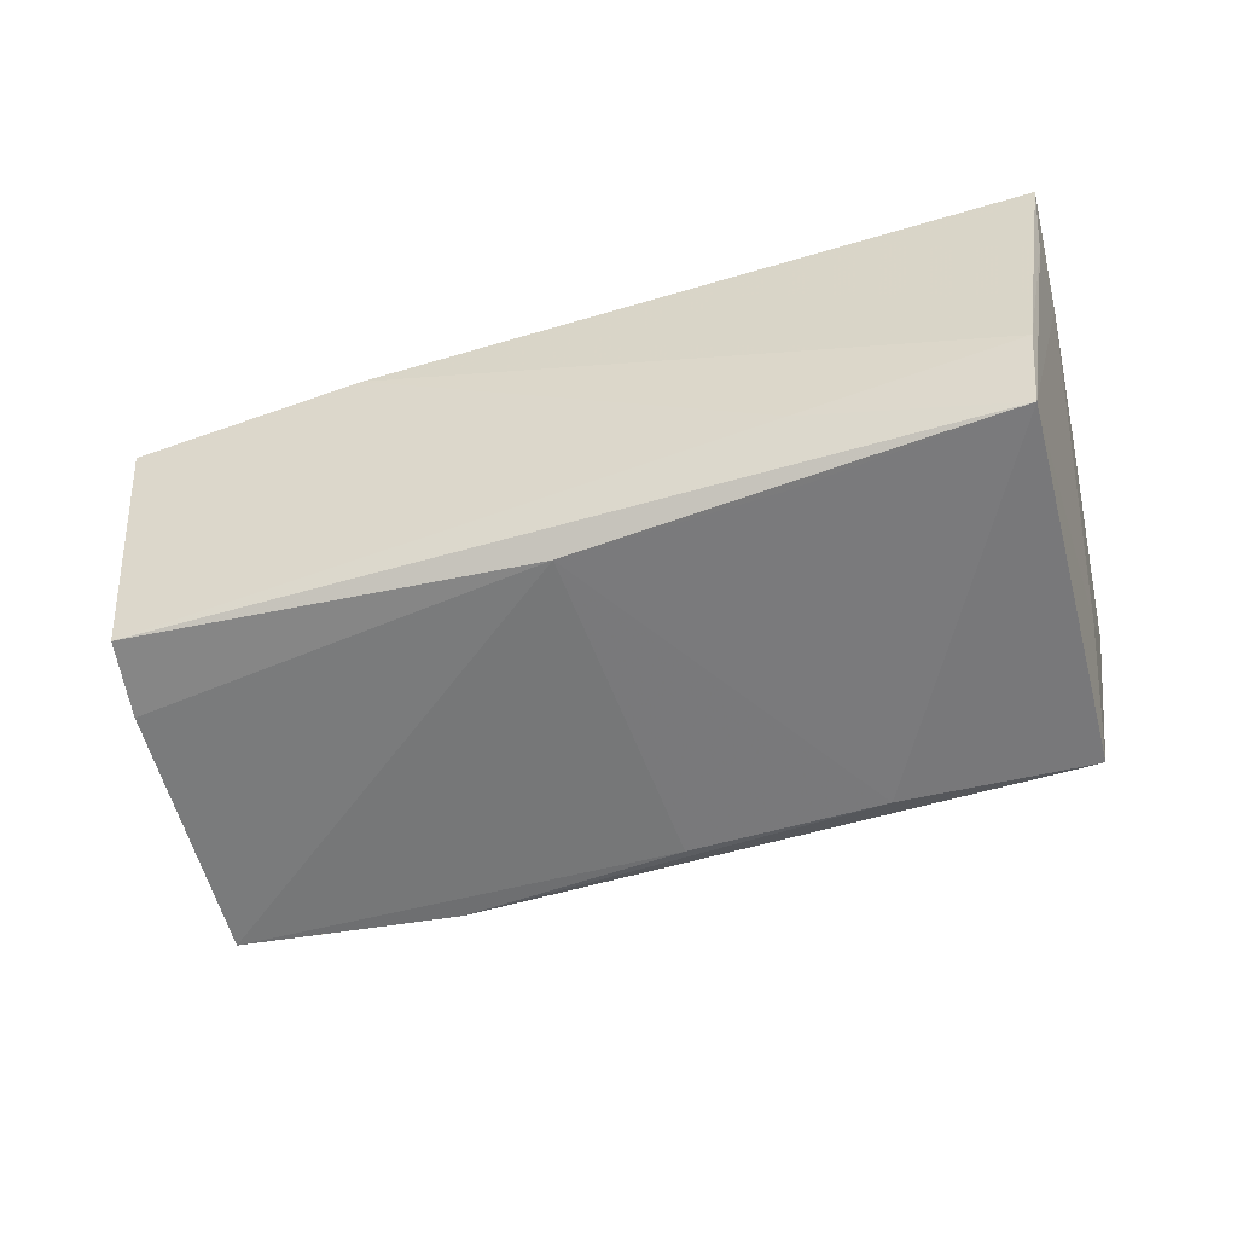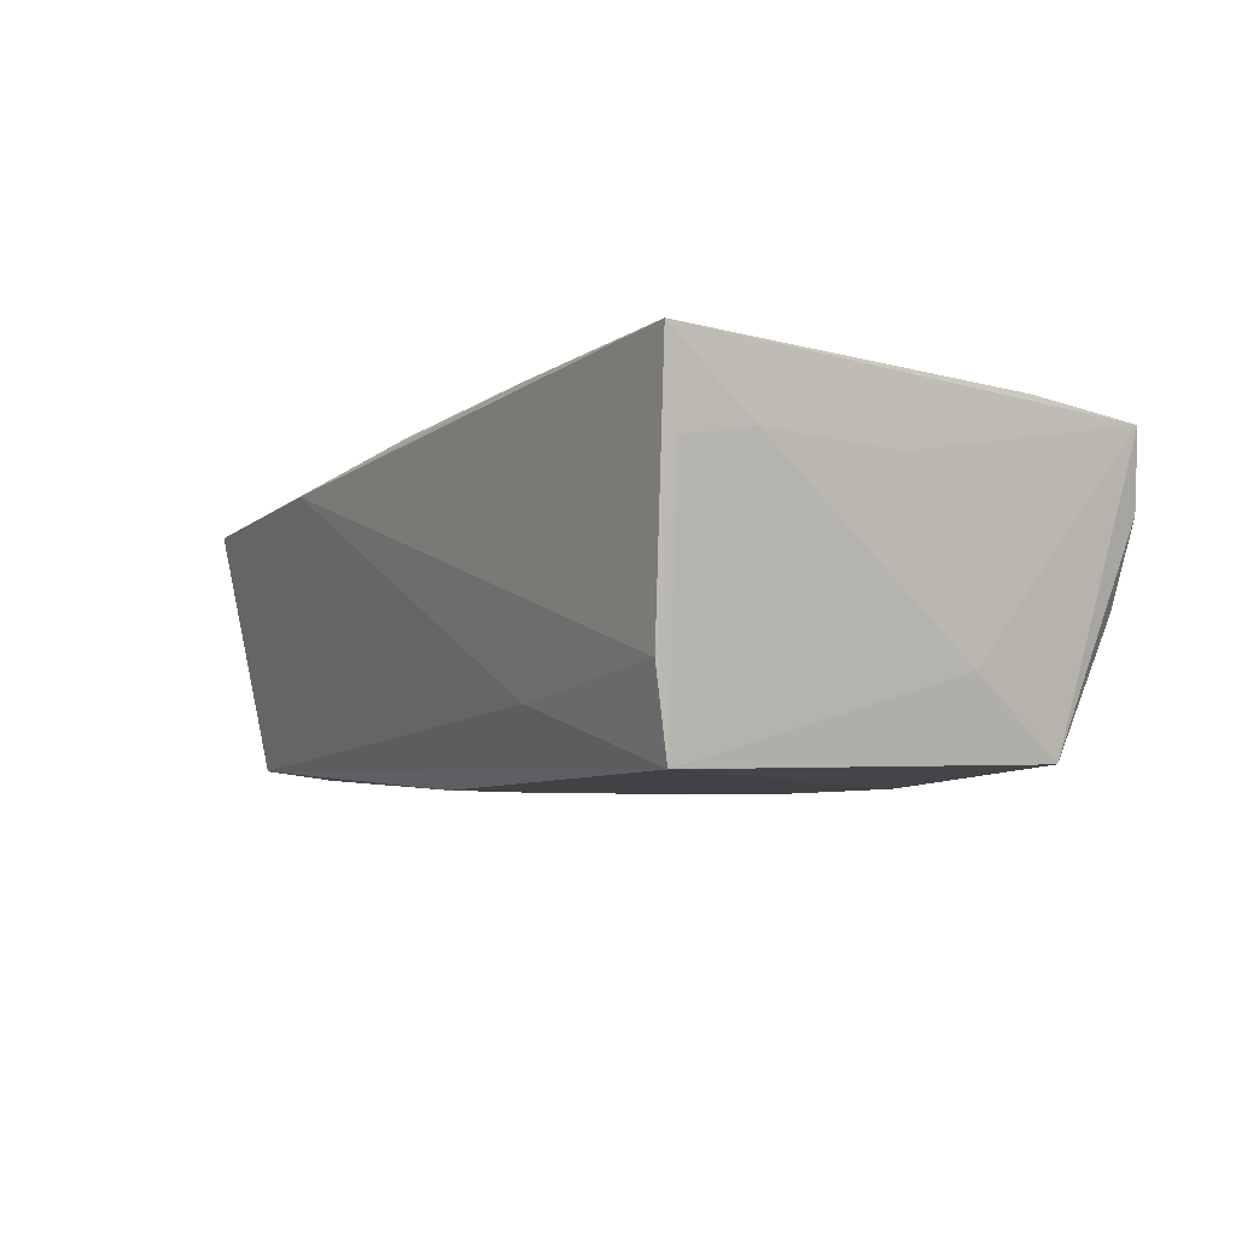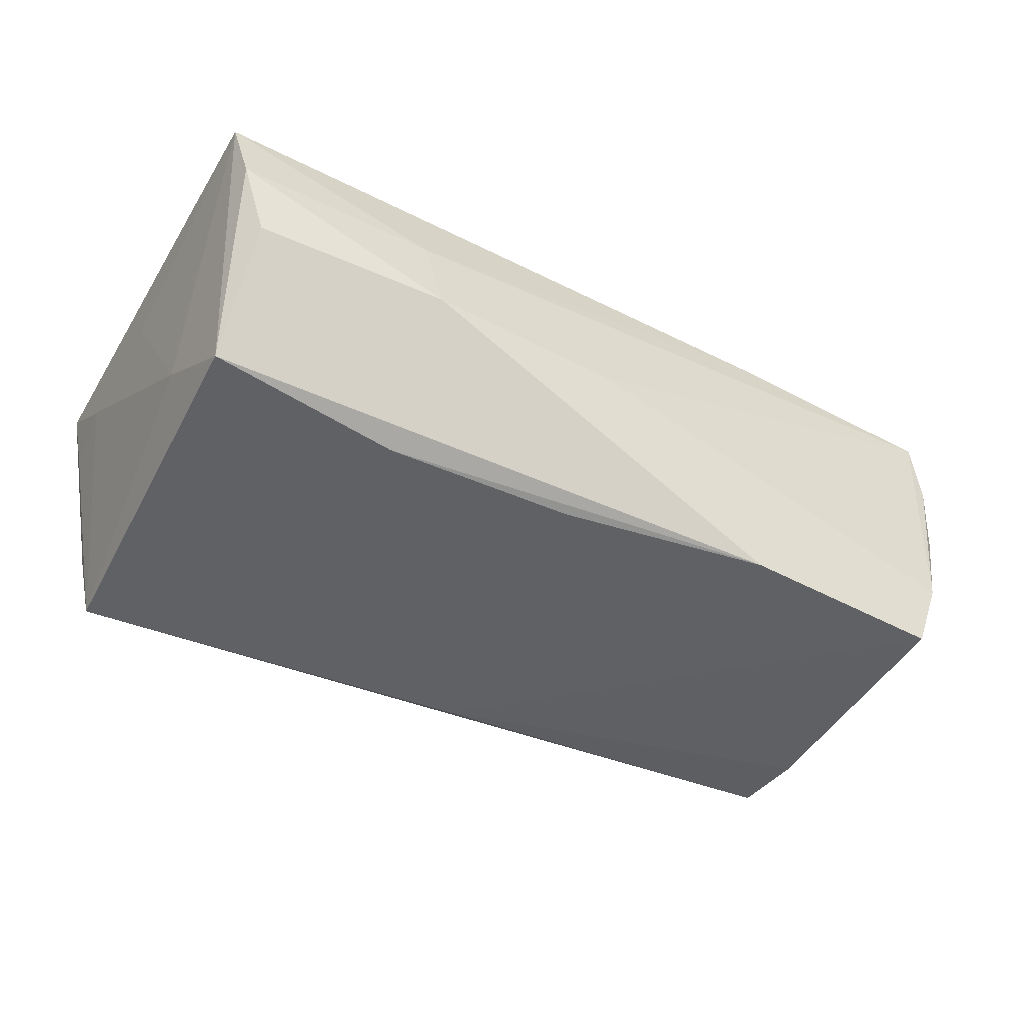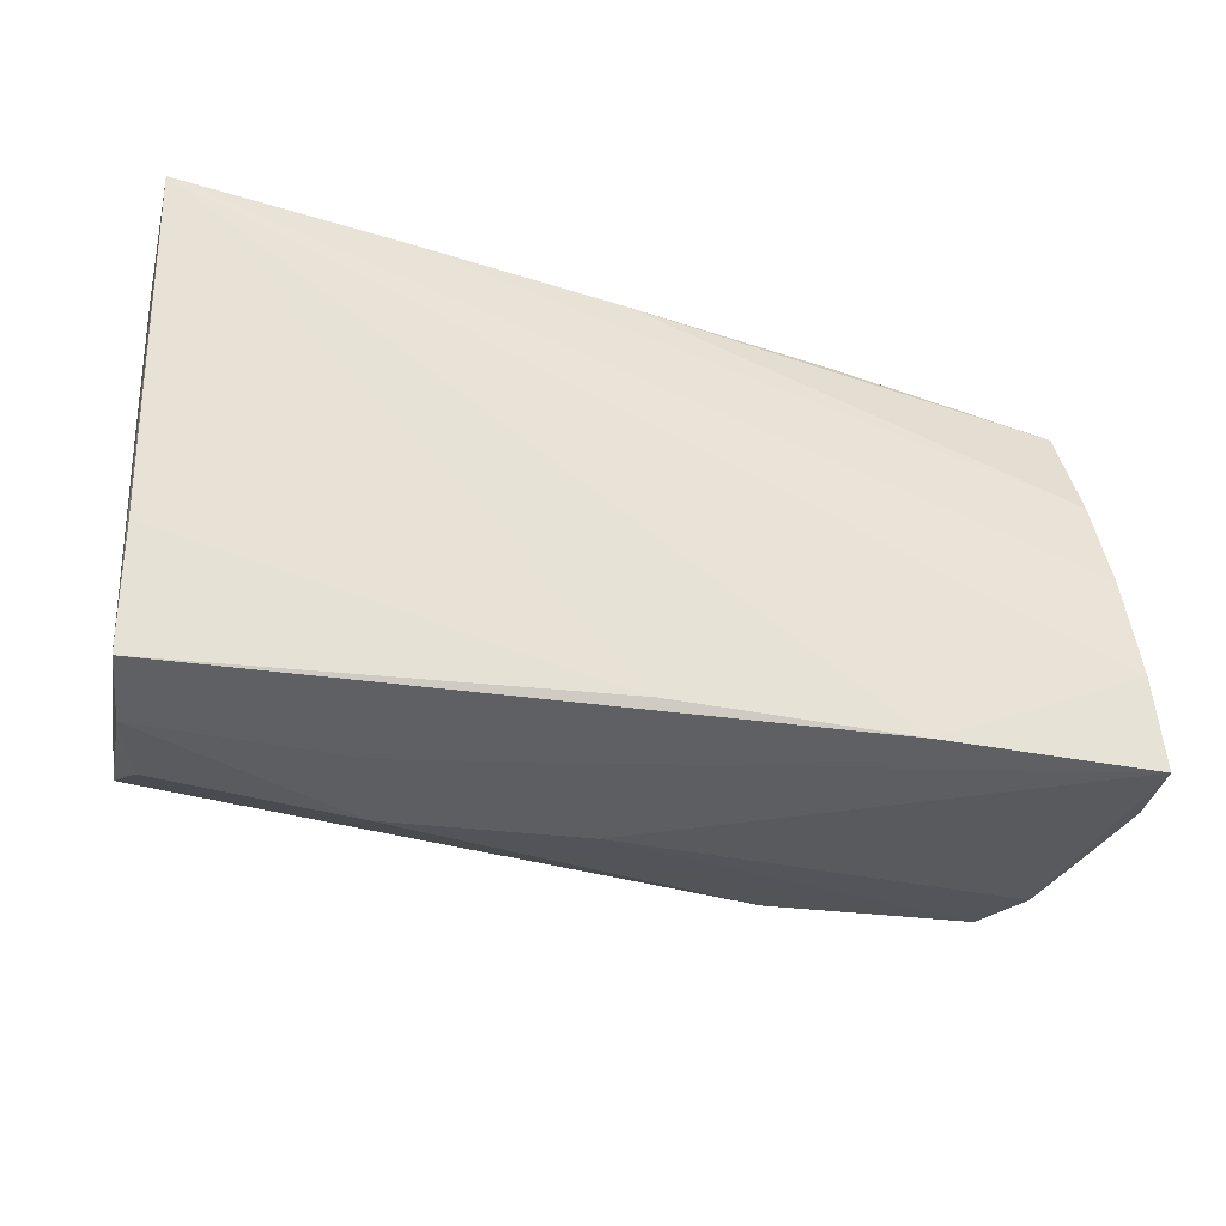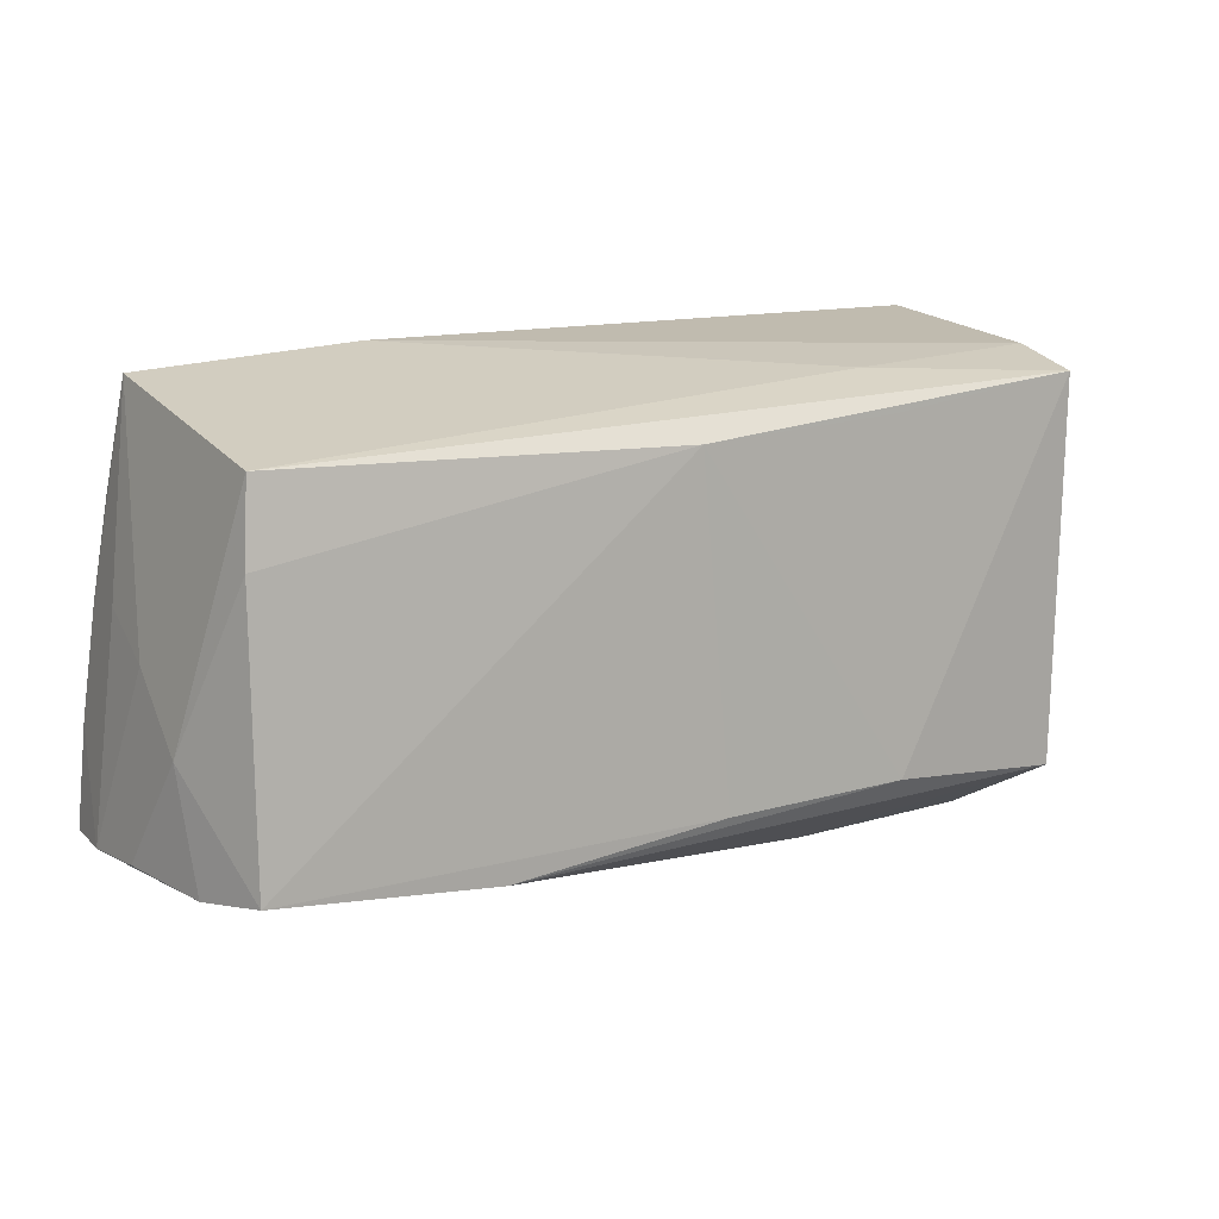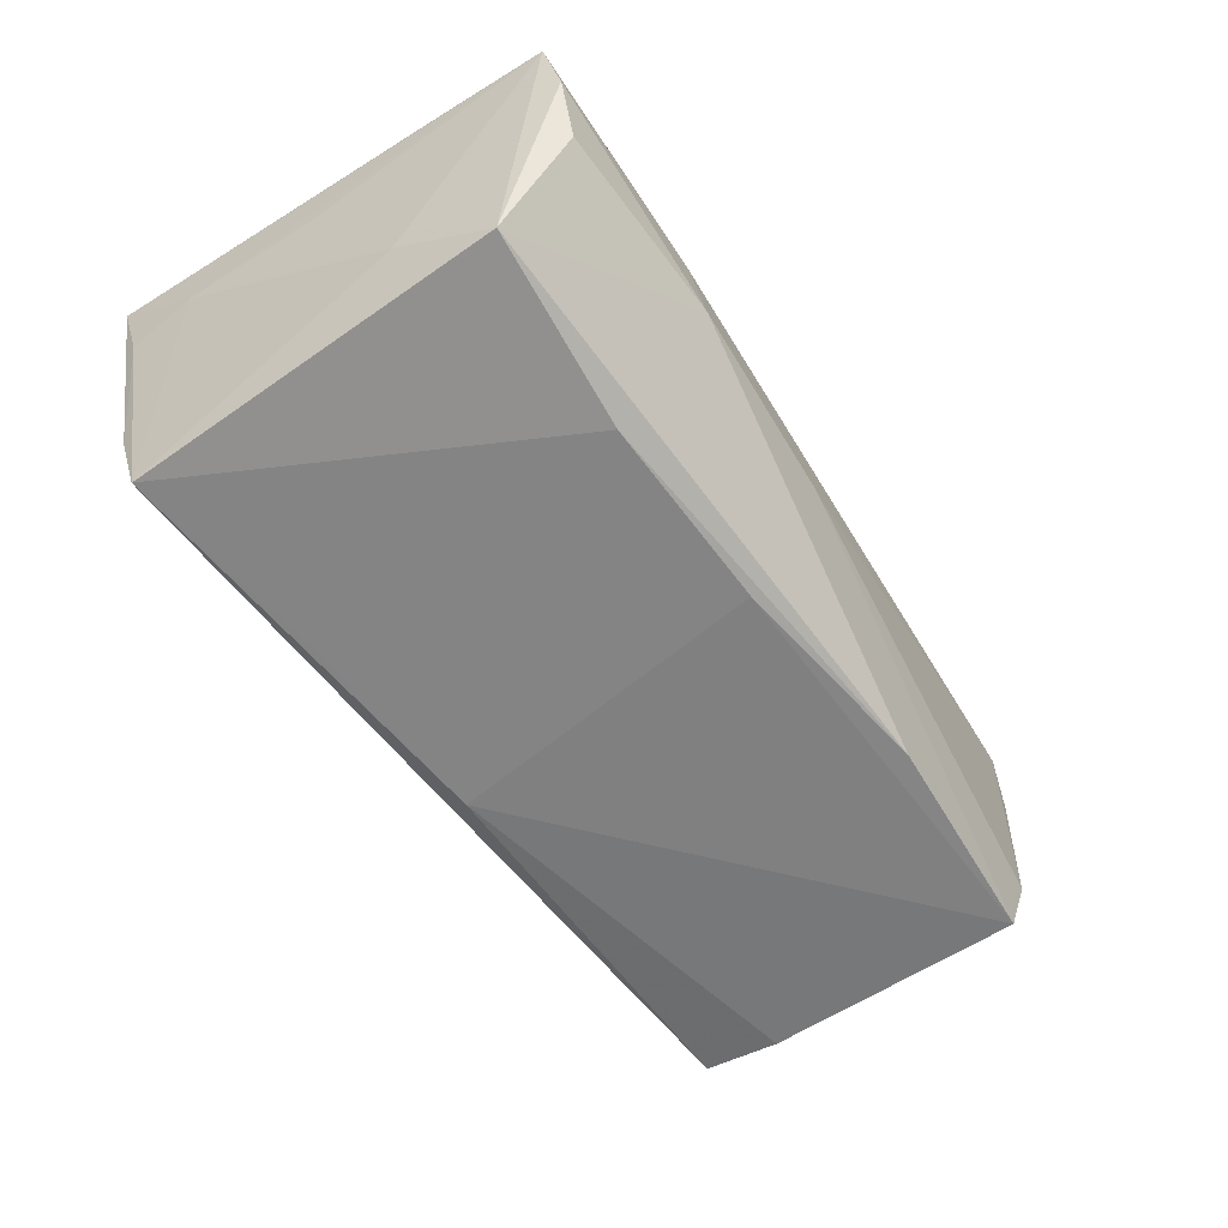
<metadata>
{"format":"obj","ext":"obj","renderer":"f3d","projection":"perspective","resolution":1024,"background":"white","views":[{"elev":-57.5,"azim":-164.8,"up":"+Z"},{"elev":-5.7,"azim":-121.7,"up":"+Z"},{"elev":-47.0,"azim":-27.2,"up":"+Z"},{"elev":-35.9,"azim":-18.6,"up":"+Y"},{"elev":11.9,"azim":147.6,"up":"+Y"},{"elev":-61.1,"azim":-54.8,"up":"+Z"}]}
</metadata>
<code>
v 0.05547 -0.01018 0.01922
v -0.0491 0.0271 -0.01005
v -0.0003863 -0.02439 0.01859
v -0.02329 -0.0304 -0.0032
v 0.02406 0.02922 0.01376
v -0.04766 0.02484 -0.01981
v -0.05297 0.02716 0.00933
v 0.05412 0.002897 0.01819
v -0.05281 0.001772 0.01023
v -0.02183 0.02171 -0.02024
v 0.05584 -0.0003956 0.001049
v -0.04768 -0.02151 -0.01853
v 0.05505 0.003918 0.01018
v -0.02538 -0.0296 0.006921
v -0.05345 0.01879 0.01085
v 0.05646 -0.007978 -0.008402
v -0.02815 0.02902 0.01811
v -0.02419 -0.01927 -0.02053
v -0.05021 -0.0304 0.006928
v 0.05261 0.0117 -0.0183
v 0.02603 -0.02271 -0.02
v -0.05217 -0.02909 0.01584
v 0.003074 0.02031 -0.02062
v 0.0567 -0.02186 0.01883
v -0.04696 -0.02985 -0.002792
v 0.05297 0.01444 0.01614
v 0.02909 -0.02354 0.01922
v 0.05267 -0.02046 -0.01952
v -0.0006481 -0.01976 -0.02071
v -0.05264 -0.01437 0.01739
v 0.05205 0.02741 0.01224
v -0.04982 -0.009344 -0.009747
v 0.05795 -0.02146 0.01012
v -0.05436 0.0294 0.01922
v 0.05177 0.02104 -0.01728
v 0.05775 -0.02069 0.0006962
v 0.0008881 -0.02839 -0.002509
v -0.002494 0.02865 0.01664
v -0.02333 0.02599 -0.01277
v 0.05527 -0.02166 -0.0108
f 19 22 12
f 35 31 11
f 33 24 40
f 34 22 30
f 27 22 14
f 14 24 27
f 19 4 14
f 14 22 19
f 5 2 34
f 23 28 29
f 23 6 35
f 35 6 39
f 39 6 2
f 2 5 39
f 39 31 35
f 39 5 31
f 1 24 33
f 34 27 1
f 27 24 1
f 18 12 6
f 18 23 29
f 21 28 4
f 4 12 21
f 29 28 21
f 21 18 29
f 12 18 21
f 25 4 19
f 19 12 25
f 25 12 4
f 32 12 22
f 6 12 32
f 33 11 13
f 13 11 31
f 4 28 37
f 28 40 37
f 37 40 24
f 37 14 4
f 24 14 37
f 35 11 16
f 16 40 28
f 16 11 33
f 3 22 27
f 3 30 22
f 3 27 34
f 34 30 3
f 20 23 35
f 28 23 20
f 35 16 20
f 20 16 28
f 6 23 10
f 10 18 6
f 23 18 10
f 15 22 34
f 6 32 15
f 8 13 31
f 31 26 8
f 8 1 33
f 33 13 8
f 34 1 8
f 33 40 36
f 36 16 33
f 40 16 36
f 31 5 38
f 38 26 31
f 9 32 22
f 22 15 9
f 9 15 32
f 7 15 34
f 34 2 7
f 6 15 7
f 2 6 7
f 17 5 34
f 17 38 5
f 34 8 17
f 17 8 26
f 26 38 17

</code>
